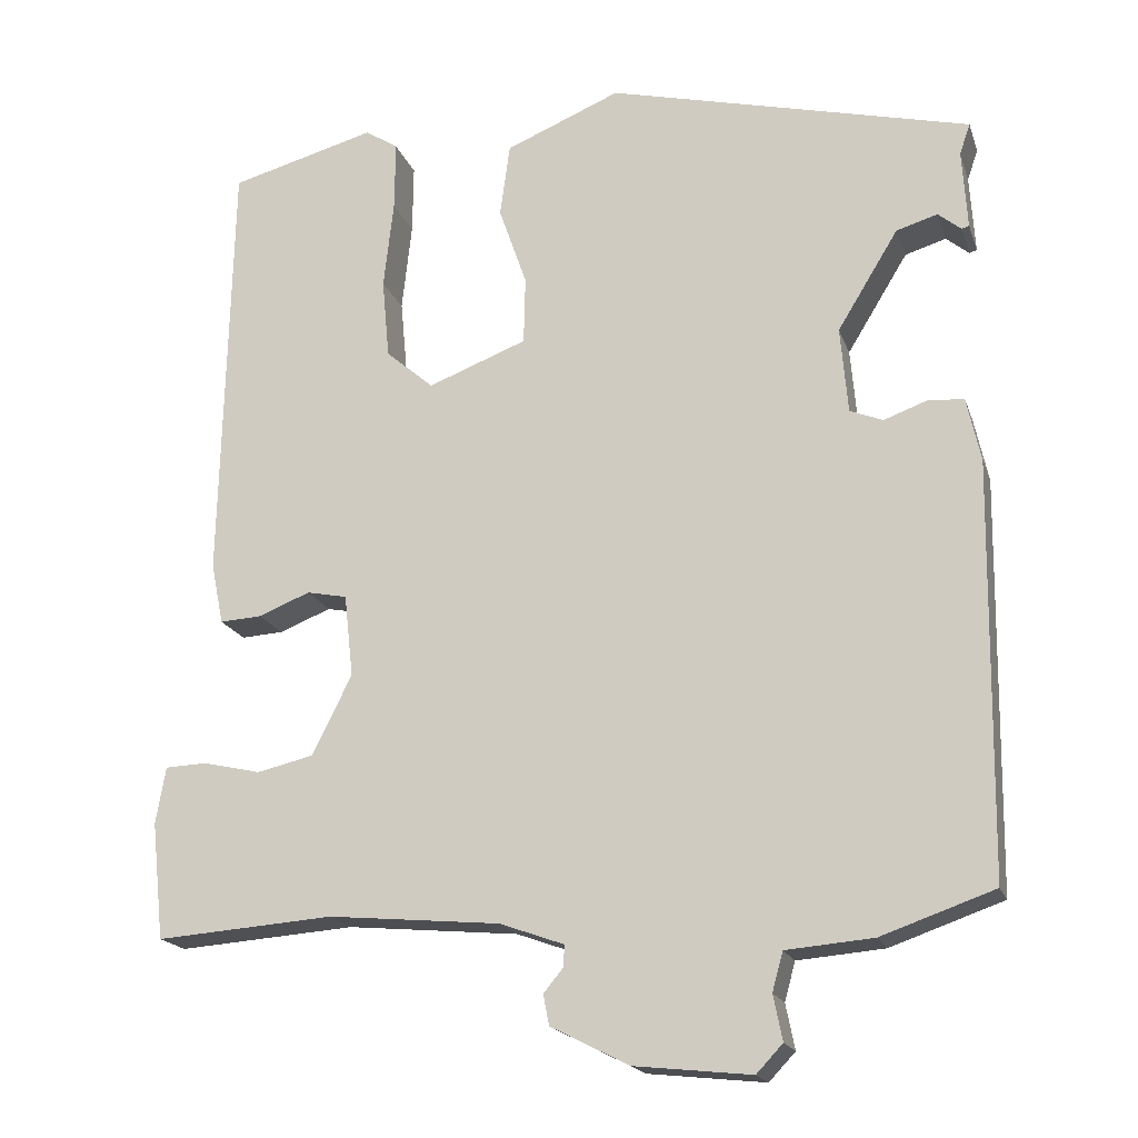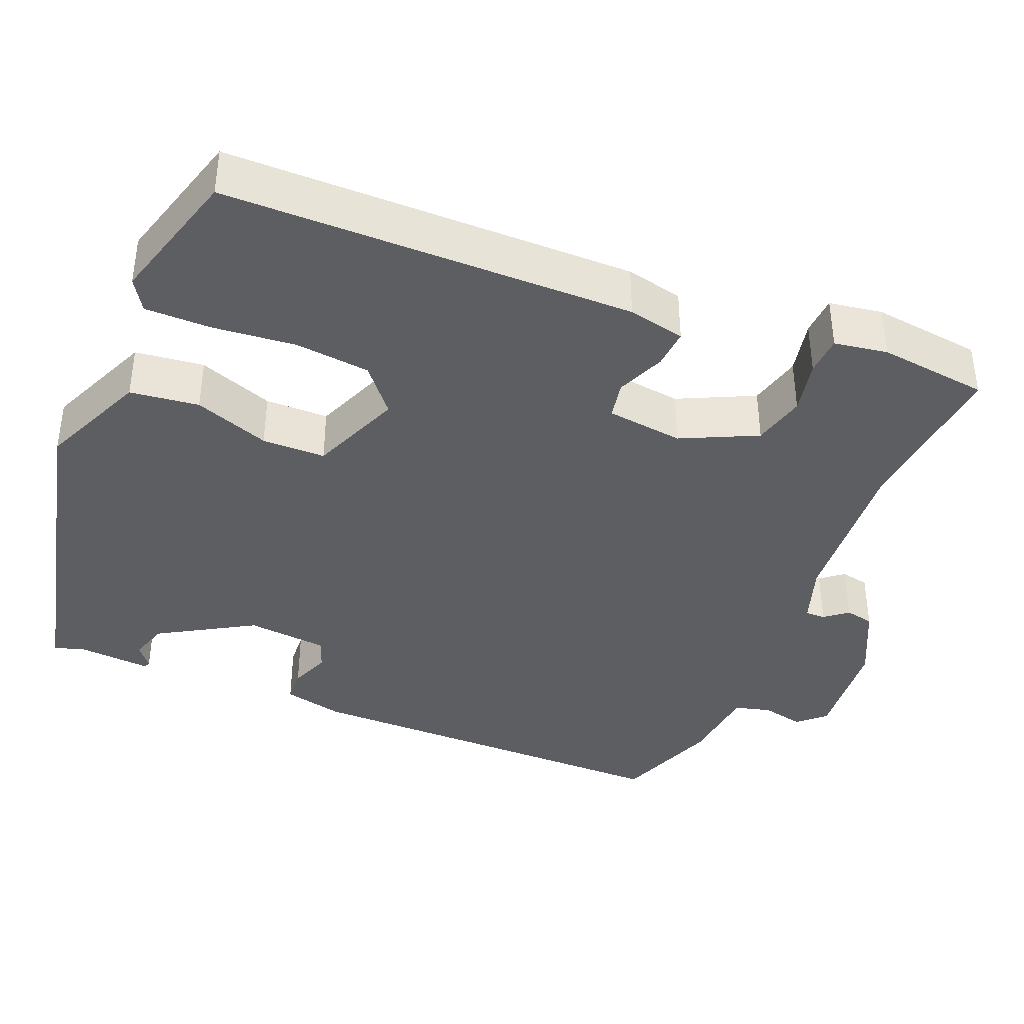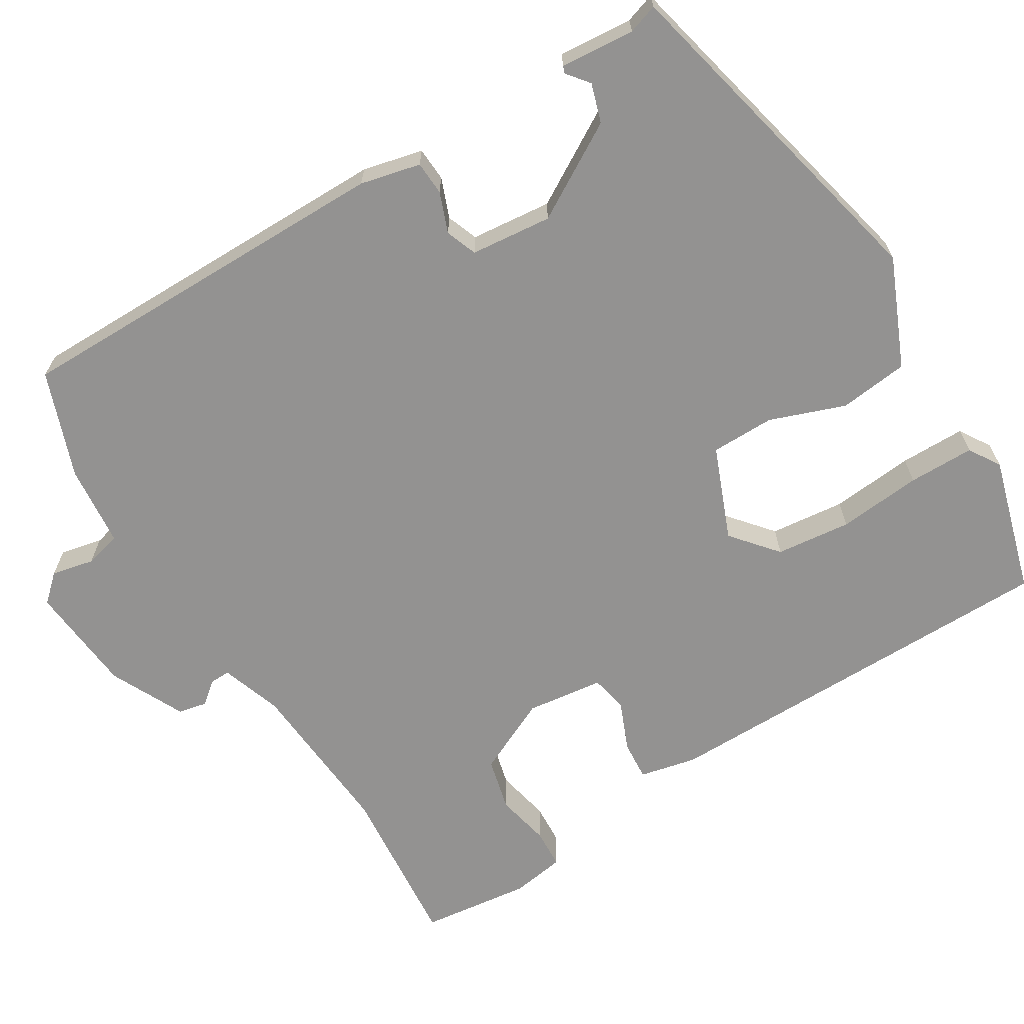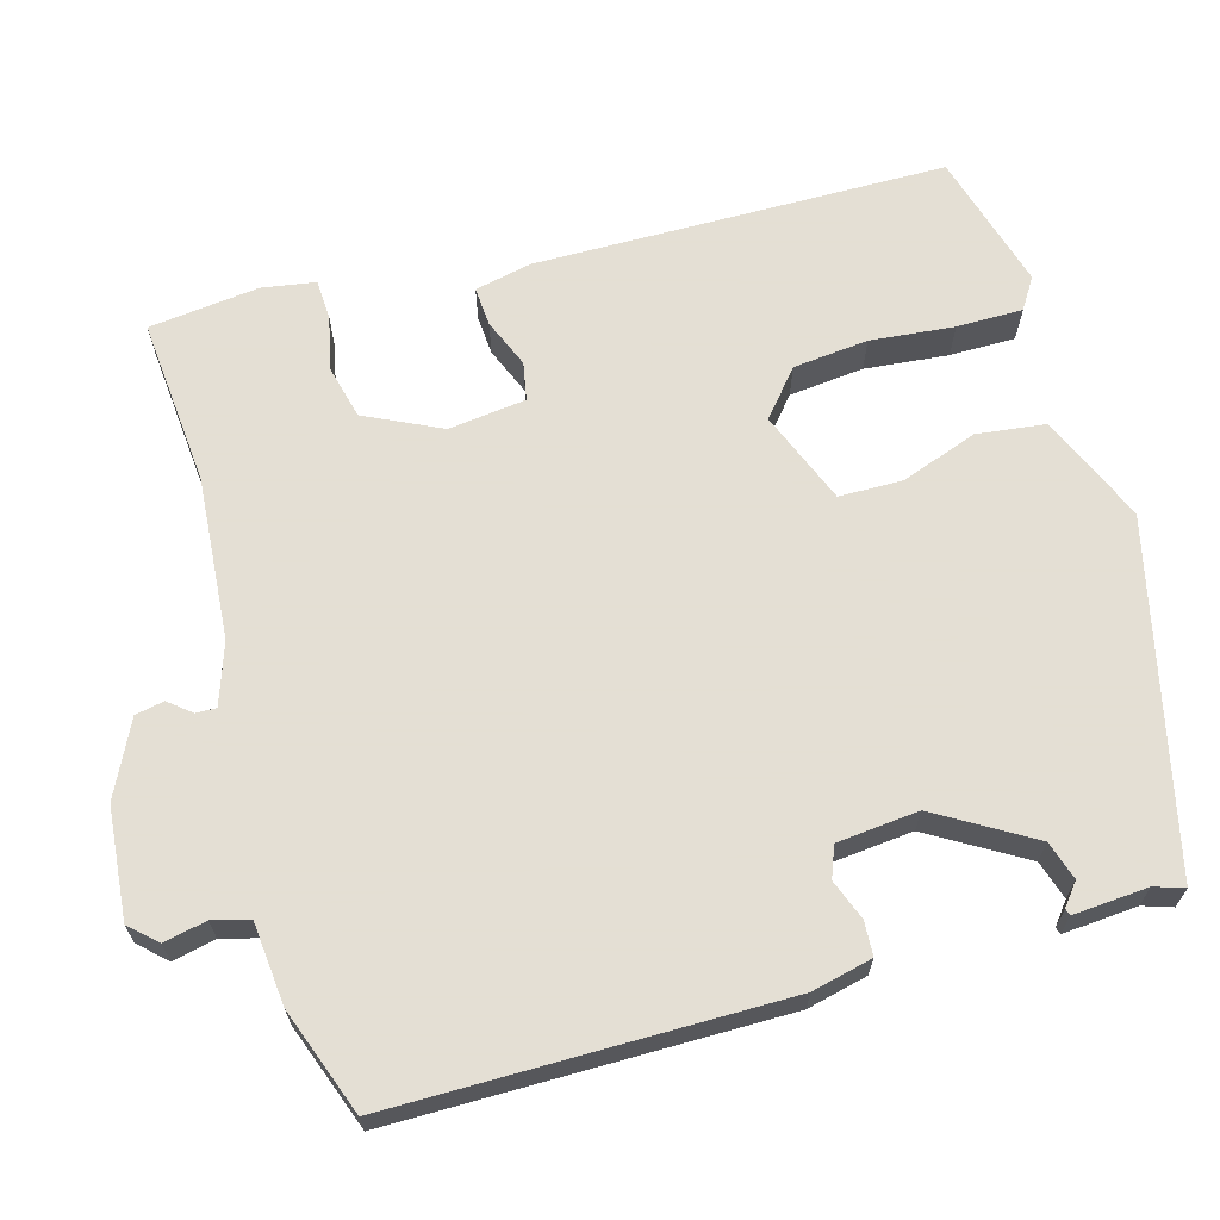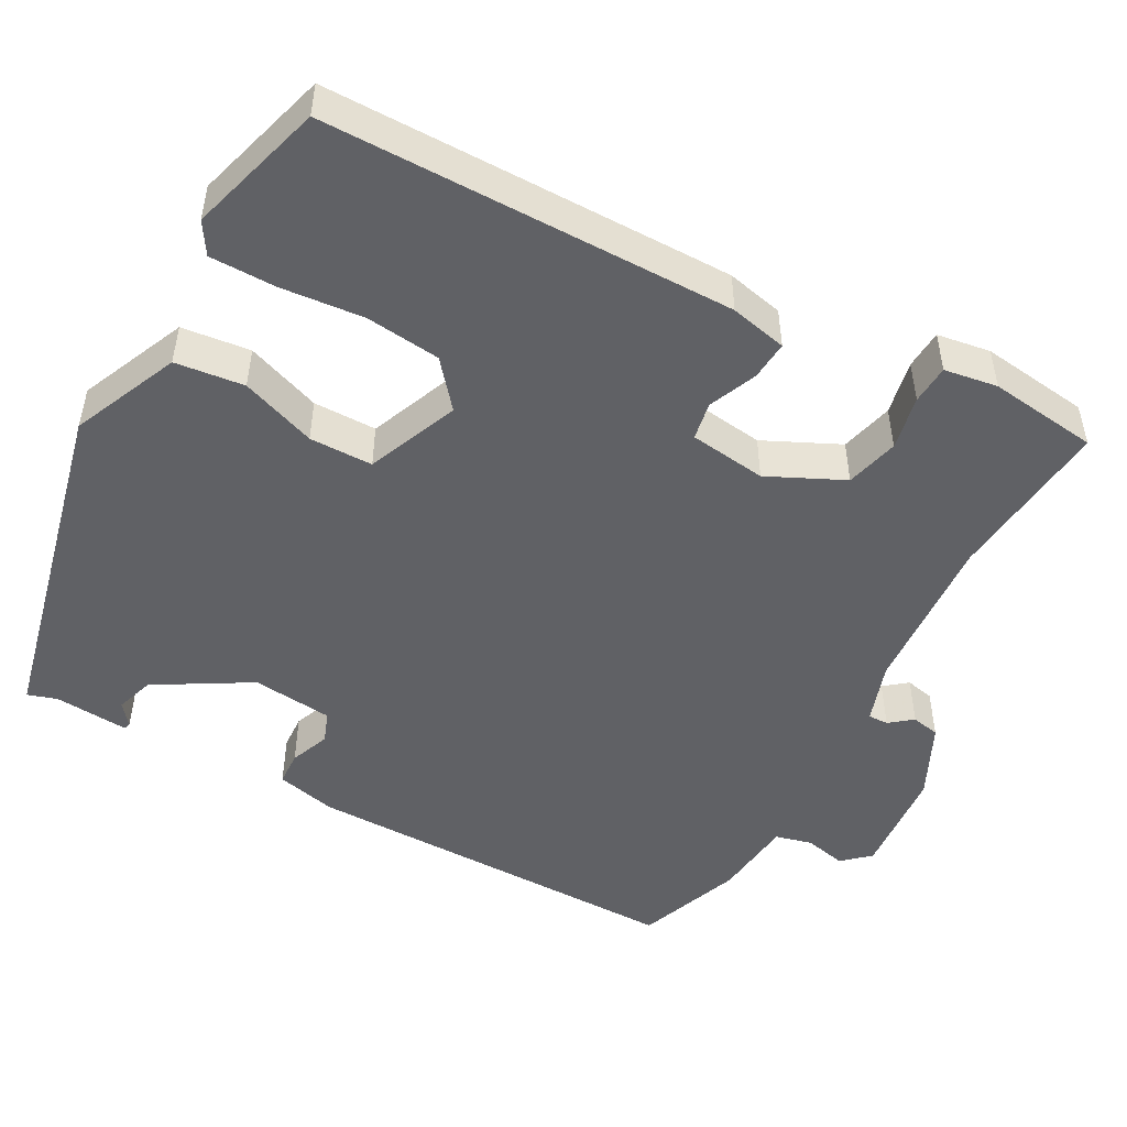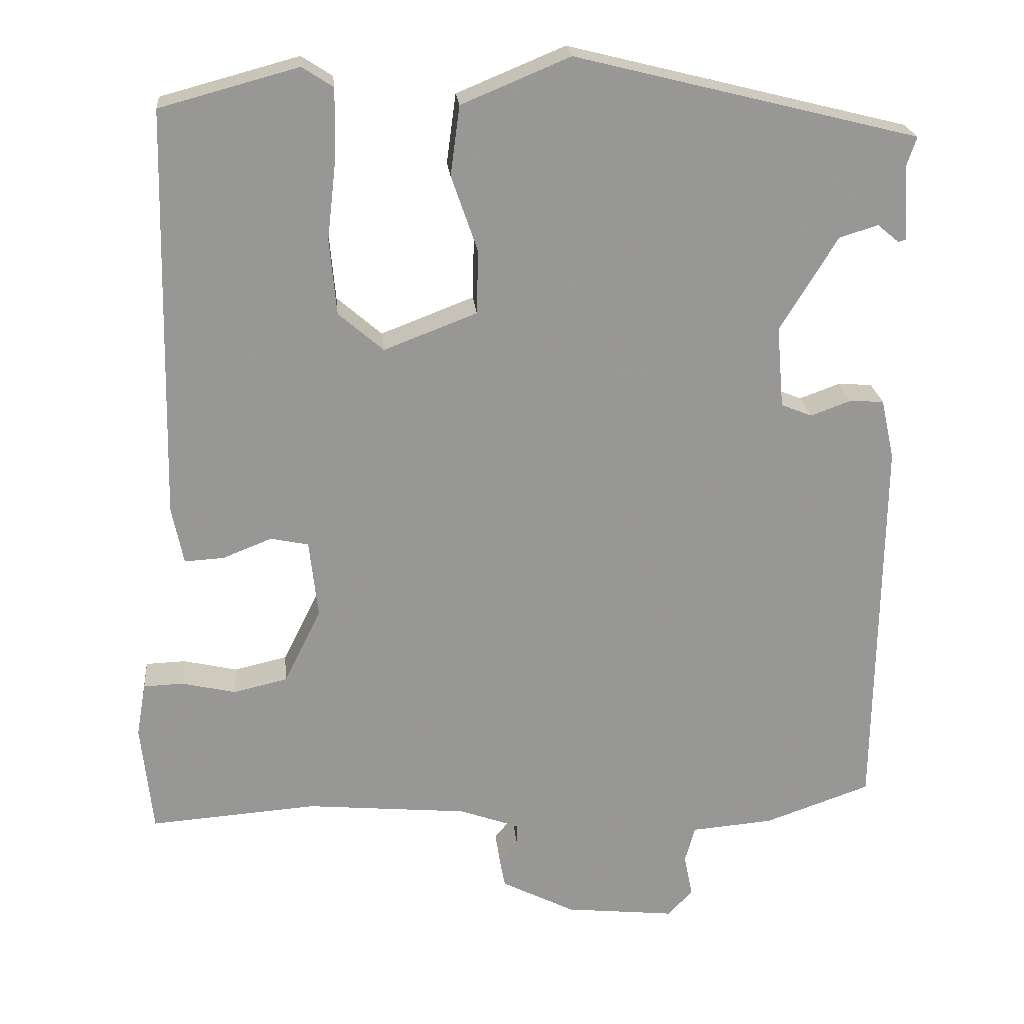
<metadata>
{"format":"obj","ext":"obj","renderer":"f3d","projection":"perspective","resolution":1024,"background":"white","views":[{"elev":-18.4,"azim":-164.0,"up":"+Z"},{"elev":-39.3,"azim":66.8,"up":"+Y"},{"elev":-66.4,"azim":-59.4,"up":"+Y"},{"elev":66.3,"azim":-106.5,"up":"+Y"},{"elev":-49.3,"azim":60.3,"up":"+Y"},{"elev":22.0,"azim":174.7,"up":"+Z"}]}
</metadata>
<code>
v 0.522 0.07 -0.502
v 0.306 0.07 -0.486
v 0.097 0.07 -0.505
v 0.019 0.07 -0.533
v 0.02 0.07 -0.559
v 0.044 0.07 -0.588
v 0.037 0.07 -0.625
v -0.058 0.07 -0.673
v -0.2 0.07 -0.688
v -0.232 0.07 -0.654
v -0.221 0.07 -0.599
v -0.234 0.07 -0.552
v -0.34 0.07 -0.543
v -0.477 0.07 -0.495
v -0.484 0.07 0.005
v -0.467 0.07 0.083
v -0.423 0.07 0.086
v -0.371 0.07 0.067
v -0.331 0.07 0.083
v -0.322 0.07 0.188
v -0.396 0.07 0.309
v -0.446 0.07 0.324
v -0.474 0.07 0.301
v -0.483 0.07 0.304
v -0.477 0.07 0.4
v -0.49 0.07 0.438
v -0.048 0.07 0.548
v 0.092 0.07 0.49
v 0.104 0.07 0.401
v 0.07 0.07 0.303
v 0.072 0.07 0.221
v 0.192 0.07 0.175
v 0.25 0.07 0.225
v 0.259 0.07 0.322
v 0.247 0.07 0.43
v 0.246 0.07 0.515
v 0.286 0.07 0.541
v 0.464 0.07 0.493
v 0.476 0.07 -0.036
v 0.461 0.07 -0.11
v 0.41 0.07 -0.107
v 0.347 0.07 -0.082
v 0.298 0.07 -0.092
v 0.287 0.07 -0.192
v 0.335 0.07 -0.289
v 0.404 0.07 -0.305
v 0.474 0.07 -0.289
v 0.525 0.07 -0.291
v 0.537 0.07 -0.36
v 0.522 0 -0.502
v 0.306 0 -0.486
v 0.097 0 -0.505
v 0.019 0 -0.533
v 0.02 0 -0.559
v 0.044 0 -0.588
v 0.037 0 -0.625
v -0.058 0 -0.673
v -0.2 0 -0.688
v -0.232 0 -0.654
v -0.221 0 -0.599
v -0.234 0 -0.552
v -0.34 0 -0.543
v -0.477 0 -0.495
v -0.484 0 0.005
v -0.467 0 0.083
v -0.423 0 0.086
v -0.371 0 0.067
v -0.331 0 0.083
v -0.322 0 0.188
v -0.396 0 0.309
v -0.446 0 0.324
v -0.474 0 0.301
v -0.483 0 0.304
v -0.477 0 0.4
v -0.49 0 0.438
v -0.048 0 0.548
v 0.092 0 0.49
v 0.104 0 0.401
v 0.07 0 0.303
v 0.072 0 0.221
v 0.192 0 0.175
v 0.25 0 0.225
v 0.259 0 0.322
v 0.247 0 0.43
v 0.246 0 0.515
v 0.286 0 0.541
v 0.464 0 0.493
v 0.476 0 -0.036
v 0.461 0 -0.11
v 0.41 0 -0.107
v 0.347 0 -0.082
v 0.298 0 -0.092
v 0.287 0 -0.192
v 0.335 0 -0.289
v 0.404 0 -0.305
v 0.474 0 -0.289
v 0.525 0 -0.291
v 0.537 0 -0.36
f 46 47 48 49
f 45 46 49 1
f 39 40 41 42
f 39 42 43
f 38 39 43
f 37 38 43
f 34 35 36 37
f 33 34 37 43
f 32 33 43 44
f 27 28 29 30
f 25 26 27 30
f 25 30 31
f 22 23 24 25
f 21 22 25 31
f 20 21 31 32
f 15 16 17 18
f 15 18 19
f 12 13 14 15
f 12 15 19
f 11 12 19 20
f 9 10 11
f 5 6 7 8
f 4 5 8 9
f 45 1 2
f 44 45 2 3
f 4 9 11 20
f 20 32 44
f 3 4 20 44
f 98 97 96 95
f 50 98 95 94
f 91 90 89 88
f 92 91 88
f 92 88 87
f 92 87 86
f 86 85 84 83
f 92 86 83 82
f 93 92 82 81
f 79 78 77 76
f 79 76 75 74
f 80 79 74
f 74 73 72 71
f 80 74 71 70
f 81 80 70 69
f 67 66 65 64
f 68 67 64
f 64 63 62 61
f 68 64 61
f 69 68 61 60
f 60 59 58
f 57 56 55 54
f 58 57 54 53
f 51 50 94
f 52 51 94 93
f 69 60 58 53
f 93 81 69
f 93 69 53 52
f 1 50 51 2
f 2 51 52 3
f 3 52 53 4
f 4 53 54 5
f 5 54 55 6
f 6 55 56 7
f 7 56 57 8
f 8 57 58 9
f 9 58 59 10
f 10 59 60 11
f 11 60 61 12
f 12 61 62 13
f 13 62 63 14
f 14 63 64 15
f 15 64 65 16
f 16 65 66 17
f 17 66 67 18
f 18 67 68 19
f 19 68 69 20
f 20 69 70 21
f 21 70 71 22
f 22 71 72 23
f 23 72 73 24
f 24 73 74 25
f 25 74 75 26
f 26 75 76 27
f 27 76 77 28
f 28 77 78 29
f 29 78 79 30
f 30 79 80 31
f 31 80 81 32
f 32 81 82 33
f 33 82 83 34
f 34 83 84 35
f 35 84 85 36
f 36 85 86 37
f 37 86 87 38
f 38 87 88 39
f 39 88 89 40
f 40 89 90 41
f 41 90 91 42
f 42 91 92 43
f 43 92 93 44
f 44 93 94 45
f 45 94 95 46
f 46 95 96 47
f 47 96 97 48
f 48 97 98 49
f 49 98 50 1

</code>
